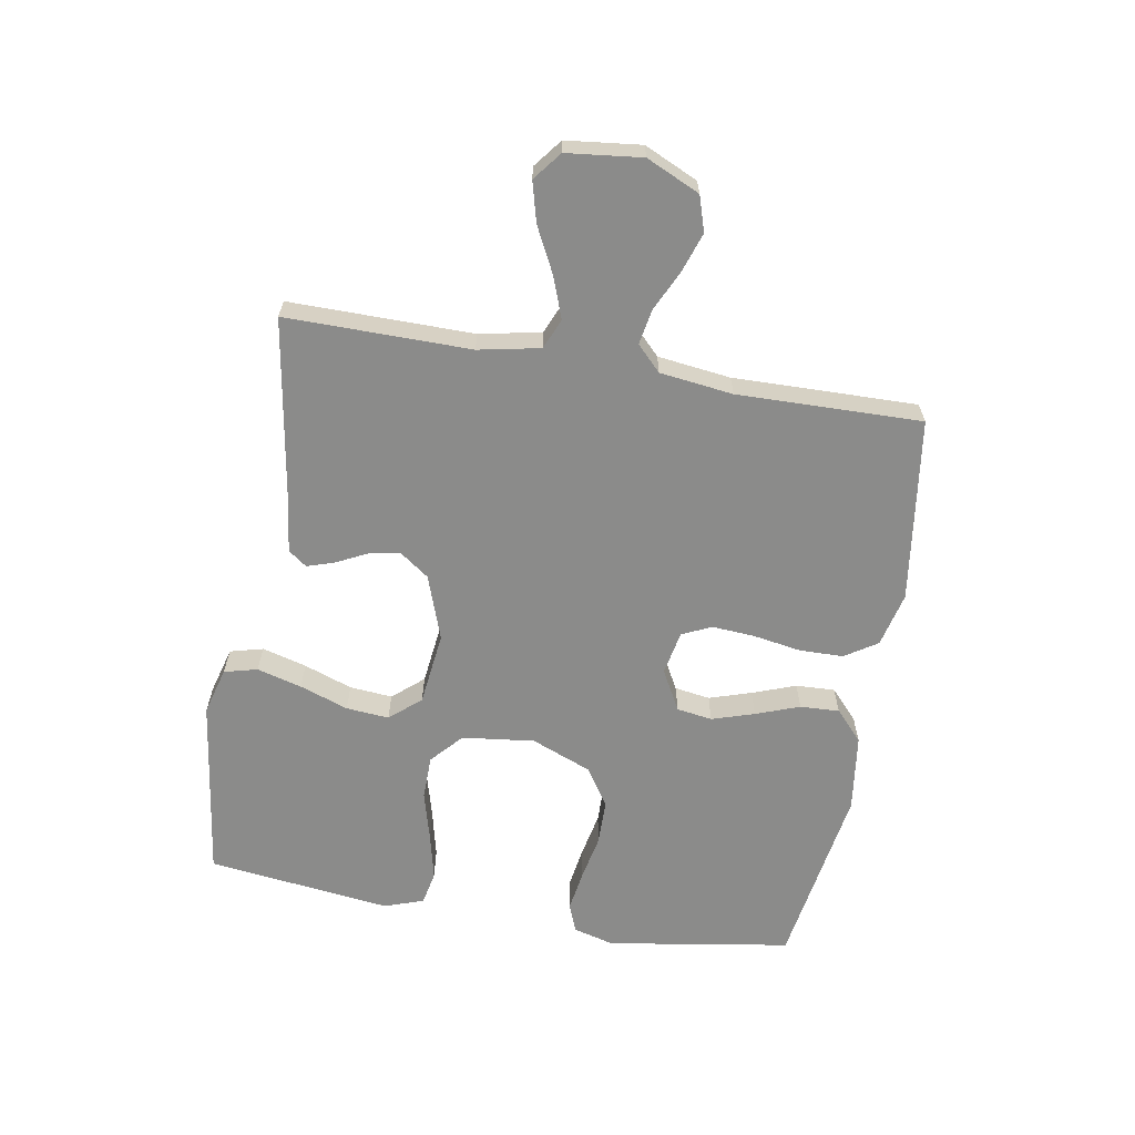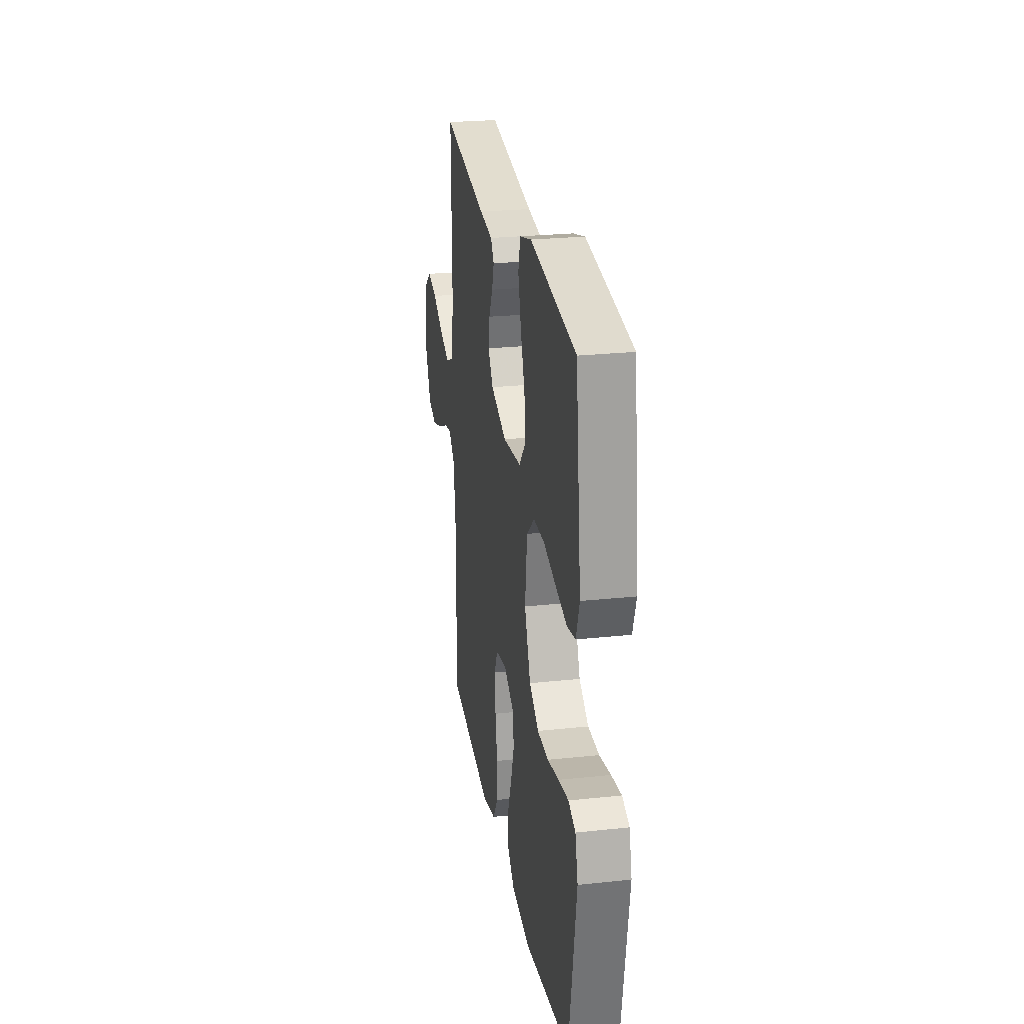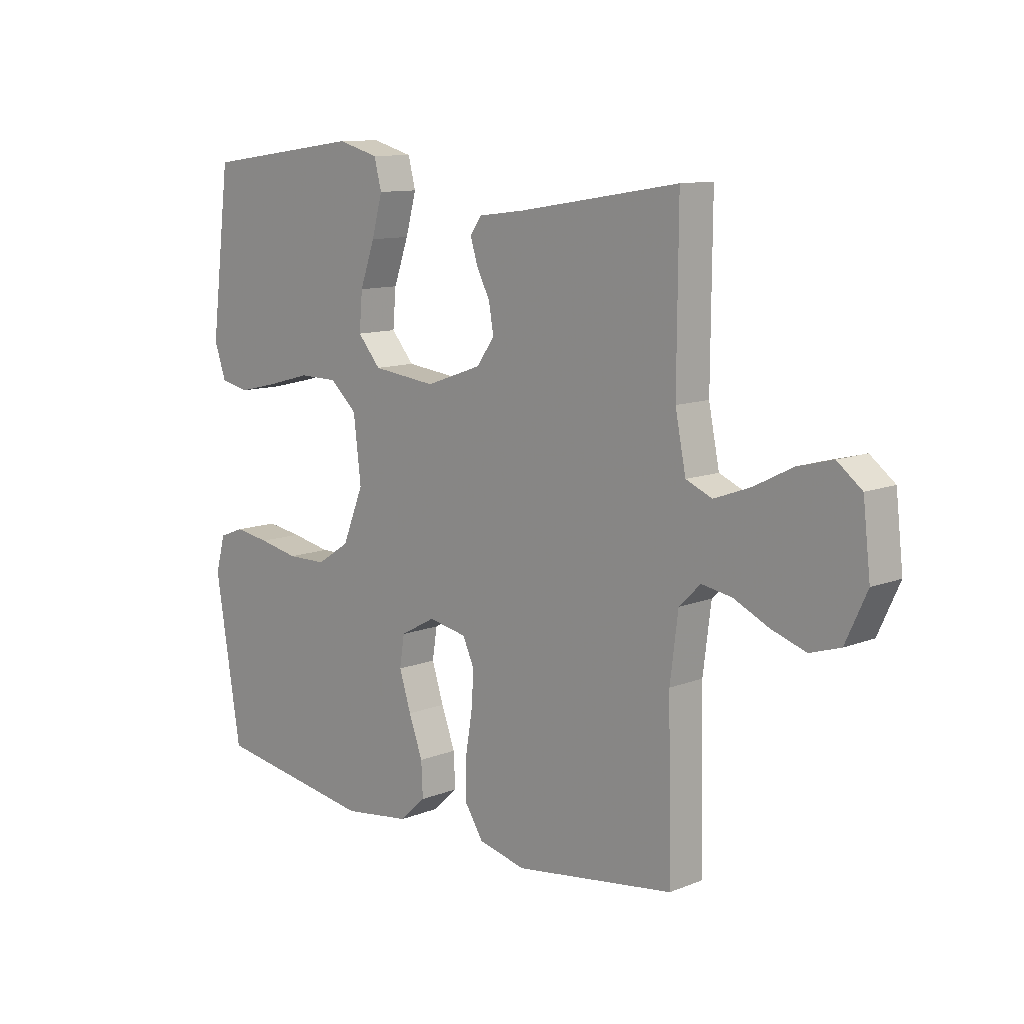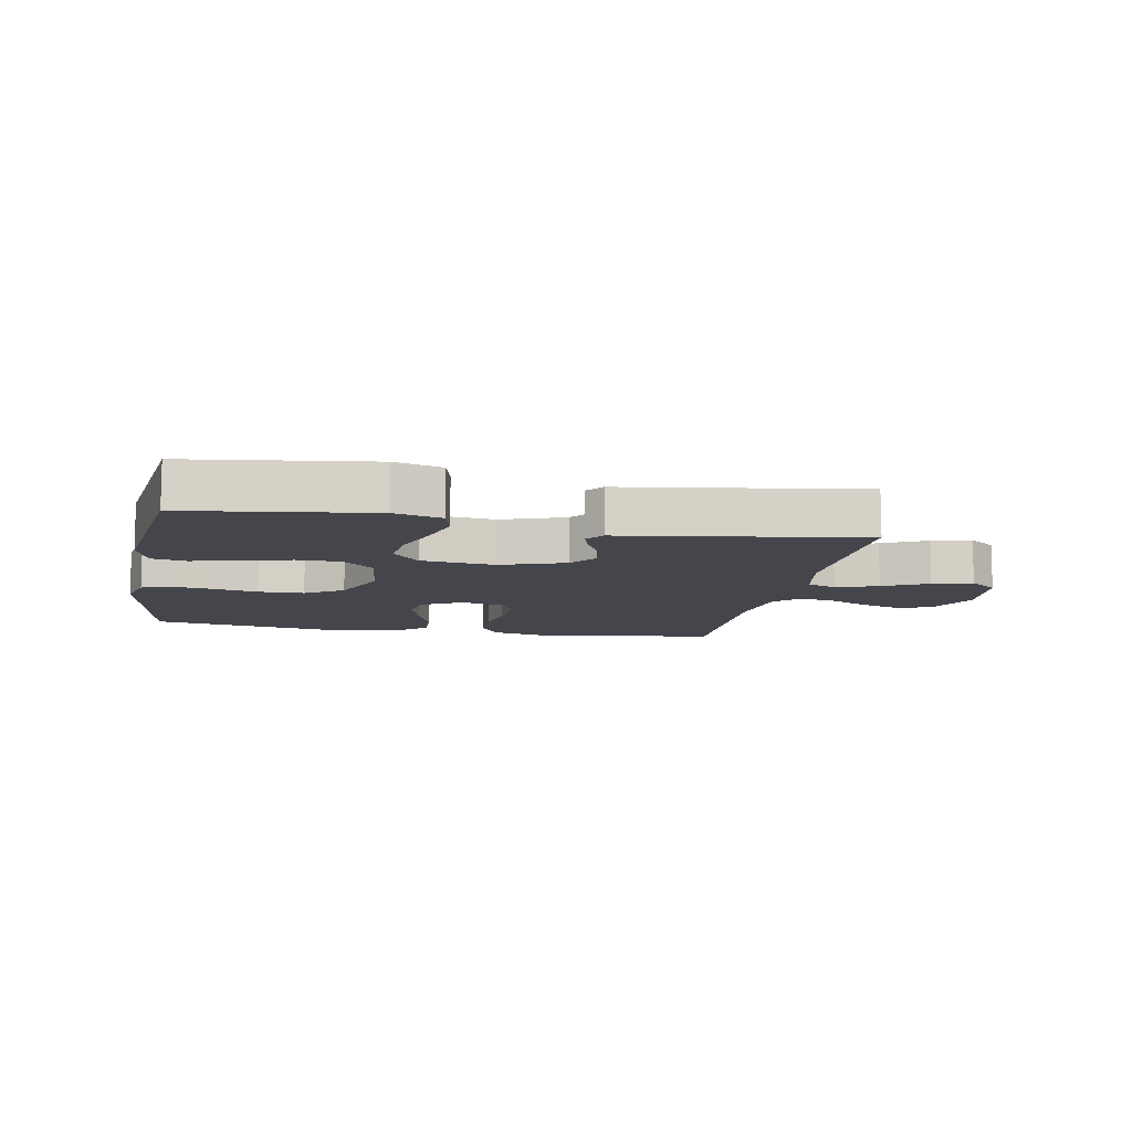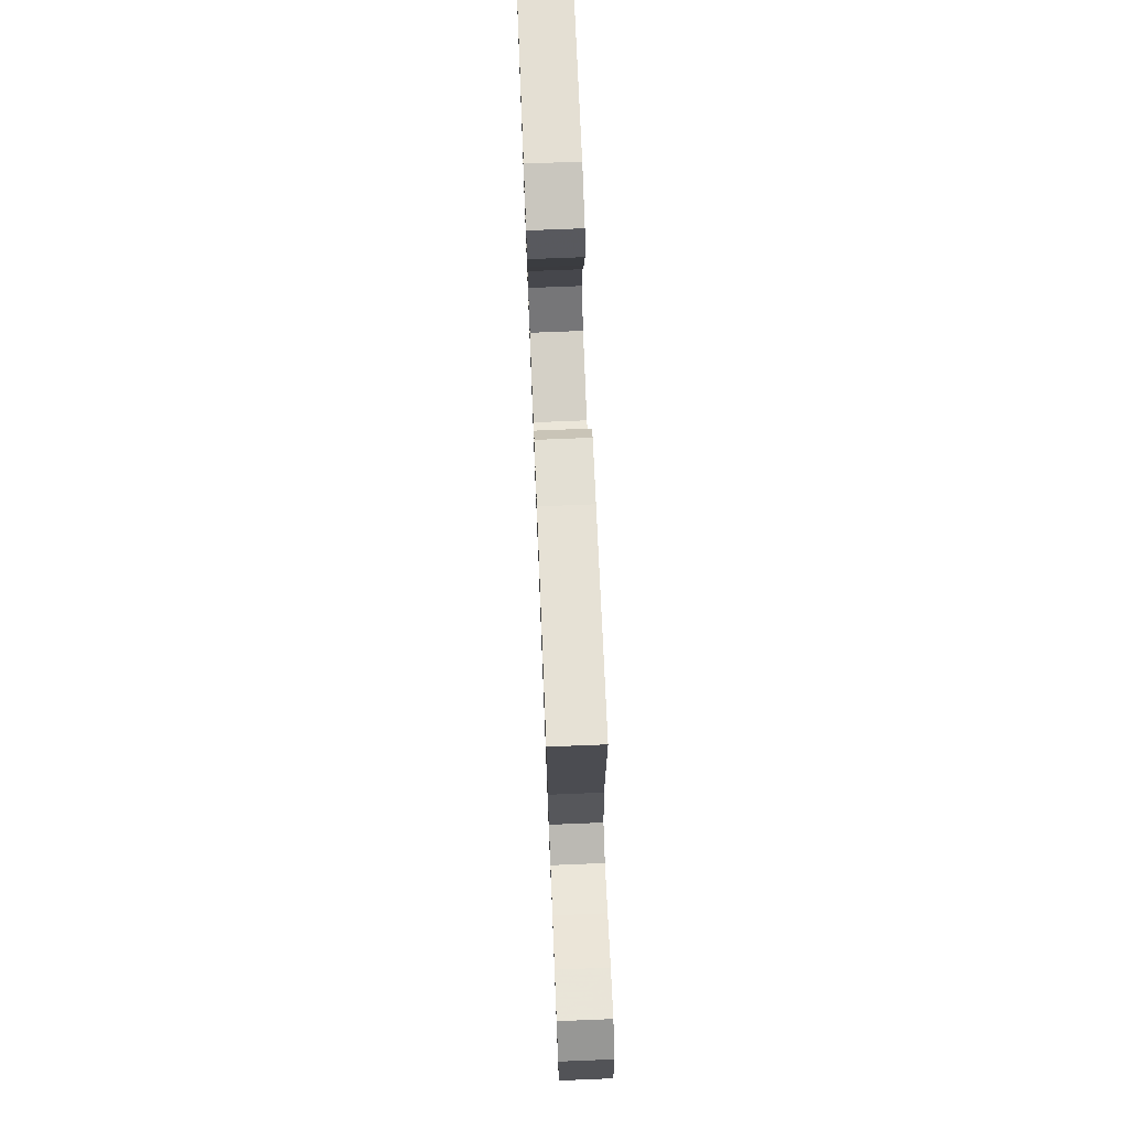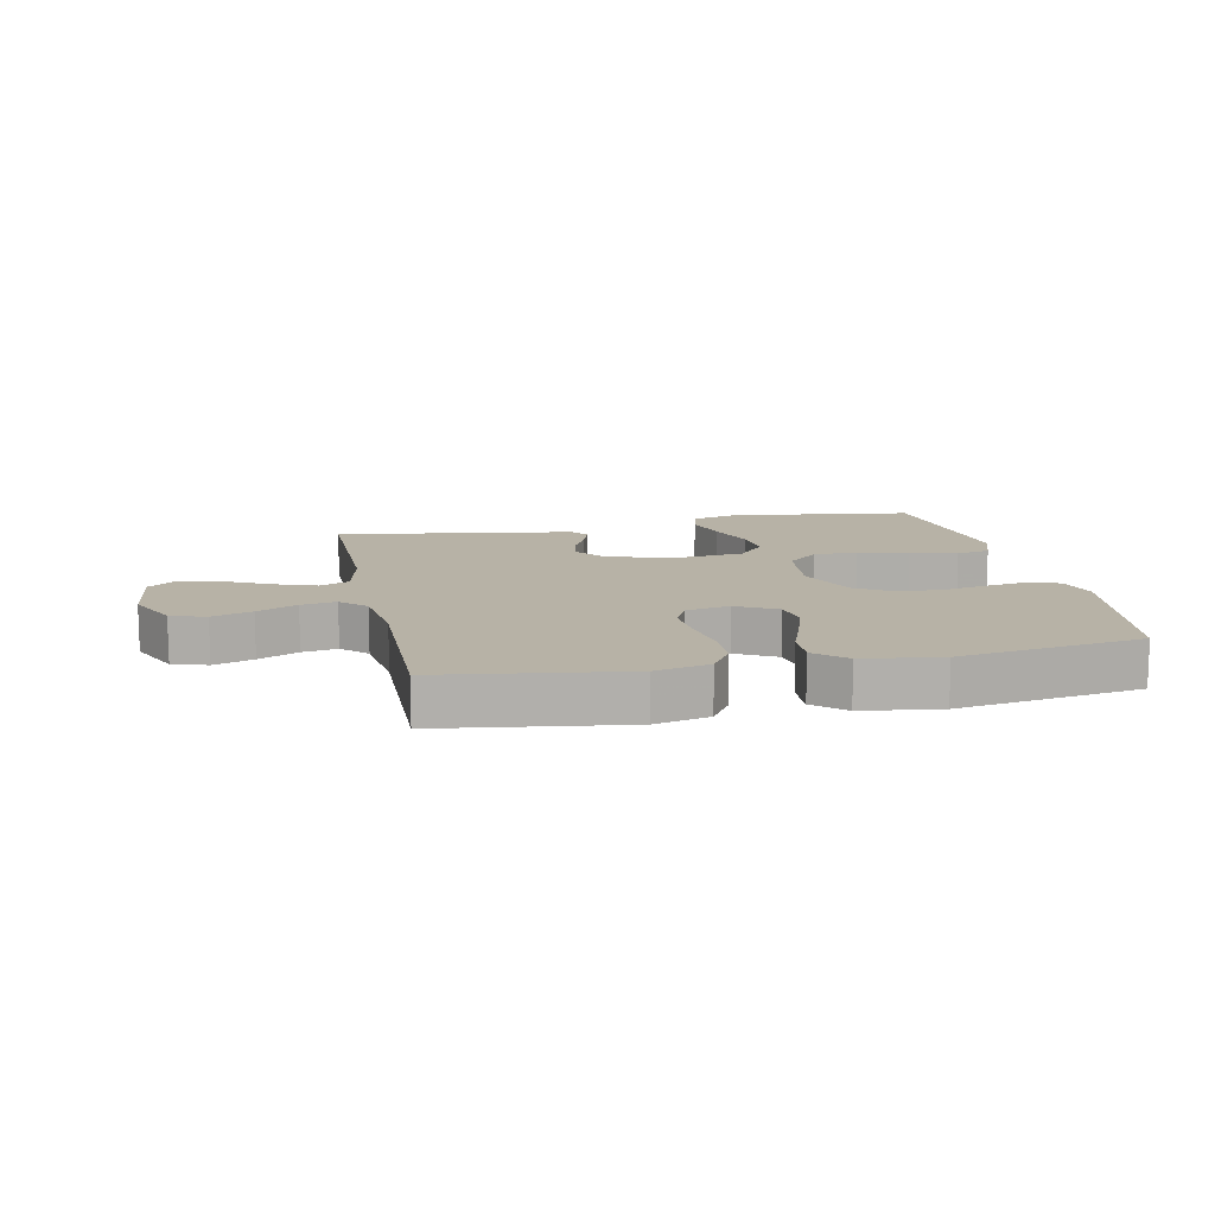
<metadata>
{"format":"obj","ext":"obj","renderer":"f3d","projection":"perspective","resolution":1024,"background":"white","views":[{"elev":-63.7,"azim":80.2,"up":"+Y"},{"elev":25.4,"azim":-99.8,"up":"+Z"},{"elev":11.0,"azim":45.7,"up":"+Z"},{"elev":-10.1,"azim":-10.8,"up":"+Y"},{"elev":74.0,"azim":87.7,"up":"+Z"},{"elev":12.3,"azim":168.2,"up":"+Y"}]}
</metadata>
<code>
v -0.5 0.07 -0.5
v -0.548 0.07 -0.2
v -0.53 0.07 -0.133
v -0.483 0.07 -0.115
v -0.417 0.07 -0.125
v -0.342 0.07 -0.14
v -0.268 0.07 -0.139
v -0.206 0.07 -0.099
v -0.166 0.07 0
v -0.18 0.07 0.118
v -0.231 0.07 0.164
v -0.303 0.07 0.165
v -0.384 0.07 0.143
v -0.46 0.07 0.125
v -0.515 0.07 0.136
v -0.537 0.07 0.2
v -0.5 0.07 0.5
v -0.2 0.07 0.541
v -0.123 0.07 0.52
v -0.109 0.07 0.466
v -0.129 0.07 0.393
v -0.157 0.07 0.314
v -0.163 0.07 0.244
v -0.12 0.07 0.194
v 0 0.07 0.18
v 0.105 0.07 0.217
v 0.139 0.07 0.264
v 0.13 0.07 0.316
v 0.105 0.07 0.366
v 0.091 0.07 0.41
v 0.113 0.07 0.44
v 0.2 0.07 0.451
v 0.5 0.07 0.5
v 0.498 0.07 0.2
v 0.518 0.07 0.1
v 0.567 0.07 0.079
v 0.635 0.07 0.104
v 0.708 0.07 0.141
v 0.773 0.07 0.158
v 0.819 0.07 0.122
v 0.833 0.07 0
v 0.793 0.07 -0.087
v 0.736 0.07 -0.105
v 0.671 0.07 -0.083
v 0.606 0.07 -0.052
v 0.549 0.07 -0.042
v 0.509 0.07 -0.081
v 0.494 0.07 -0.2
v 0.5 0.07 -0.5
v 0.2 0.07 -0.542
v 0.111 0.07 -0.521
v 0.077 0.07 -0.468
v 0.076 0.07 -0.396
v 0.089 0.07 -0.319
v 0.094 0.07 -0.249
v 0.072 0.07 -0.201
v 0 0.07 -0.187
v -0.066 0.07 -0.223
v -0.075 0.07 -0.281
v -0.053 0.07 -0.35
v -0.027 0.07 -0.421
v -0.024 0.07 -0.485
v -0.073 0.07 -0.53
v -0.2 0.07 -0.547
v -0.5 0 -0.5
v -0.548 0 -0.2
v -0.53 0 -0.133
v -0.483 0 -0.115
v -0.417 0 -0.125
v -0.342 0 -0.14
v -0.268 0 -0.139
v -0.206 0 -0.099
v -0.166 0 0
v -0.18 0 0.118
v -0.231 0 0.164
v -0.303 0 0.165
v -0.384 0 0.143
v -0.46 0 0.125
v -0.515 0 0.136
v -0.537 0 0.2
v -0.5 0 0.5
v -0.2 0 0.541
v -0.123 0 0.52
v -0.109 0 0.466
v -0.129 0 0.393
v -0.157 0 0.314
v -0.163 0 0.244
v -0.12 0 0.194
v 0 0 0.18
v 0.105 0 0.217
v 0.139 0 0.264
v 0.13 0 0.316
v 0.105 0 0.366
v 0.091 0 0.41
v 0.113 0 0.44
v 0.2 0 0.451
v 0.5 0 0.5
v 0.498 0 0.2
v 0.518 0 0.1
v 0.567 0 0.079
v 0.635 0 0.104
v 0.708 0 0.141
v 0.773 0 0.158
v 0.819 0 0.122
v 0.833 0 0
v 0.793 0 -0.087
v 0.736 0 -0.105
v 0.671 0 -0.083
v 0.606 0 -0.052
v 0.549 0 -0.042
v 0.509 0 -0.081
v 0.494 0 -0.2
v 0.5 0 -0.5
v 0.2 0 -0.542
v 0.111 0 -0.521
v 0.077 0 -0.468
v 0.076 0 -0.396
v 0.089 0 -0.319
v 0.094 0 -0.249
v 0.072 0 -0.201
v 0 0 -0.187
v -0.066 0 -0.223
v -0.075 0 -0.281
v -0.053 0 -0.35
v -0.027 0 -0.421
v -0.024 0 -0.485
v -0.073 0 -0.53
v -0.2 0 -0.547
f 4 5 6
f 3 4 6
f 2 3 6
f 1 2 6
f 64 1 6
f 63 64 6
f 62 63 6
f 61 62 6
f 60 61 6
f 59 60 6 7
f 58 59 7 8
f 57 58 8 9
f 56 57 9 10
f 52 53 54
f 51 52 54
f 50 51 54
f 49 50 54
f 48 49 54
f 47 48 54 55
f 46 47 55 56
f 43 44 45
f 42 43 45
f 41 42 45
f 40 41 45
f 39 40 45
f 38 39 45
f 37 38 45
f 36 37 45 46
f 46 56 10
f 36 46 10
f 35 36 10
f 32 33 34
f 32 34 35
f 31 32 35
f 30 31 35
f 29 30 35
f 28 29 35
f 20 21 22
f 19 20 22
f 18 19 22
f 17 18 22
f 16 17 22
f 15 16 22
f 14 15 22
f 13 14 22
f 12 13 22
f 11 12 22 23
f 10 11 23 24
f 27 28 35
f 26 27 35
f 25 26 35
f 10 24 25 35
f 70 69 68
f 70 68 67
f 70 67 66
f 70 66 65
f 70 65 128
f 70 128 127
f 70 127 126
f 70 126 125
f 70 125 124
f 71 70 124 123
f 72 71 123 122
f 73 72 122 121
f 74 73 121 120
f 118 117 116
f 118 116 115
f 118 115 114
f 118 114 113
f 118 113 112
f 119 118 112 111
f 120 119 111 110
f 109 108 107
f 109 107 106
f 109 106 105
f 109 105 104
f 109 104 103
f 109 103 102
f 109 102 101
f 110 109 101 100
f 74 120 110
f 74 110 100
f 74 100 99
f 98 97 96
f 99 98 96
f 99 96 95
f 99 95 94
f 99 94 93
f 99 93 92
f 86 85 84
f 86 84 83
f 86 83 82
f 86 82 81
f 86 81 80
f 86 80 79
f 86 79 78
f 86 78 77
f 86 77 76
f 87 86 76 75
f 88 87 75 74
f 99 92 91
f 99 91 90
f 99 90 89
f 99 89 88 74
f 1 65 66 2
f 2 66 67 3
f 3 67 68 4
f 4 68 69 5
f 5 69 70 6
f 6 70 71 7
f 7 71 72 8
f 8 72 73 9
f 9 73 74 10
f 10 74 75 11
f 11 75 76 12
f 12 76 77 13
f 13 77 78 14
f 14 78 79 15
f 15 79 80 16
f 16 80 81 17
f 17 81 82 18
f 18 82 83 19
f 19 83 84 20
f 20 84 85 21
f 21 85 86 22
f 22 86 87 23
f 23 87 88 24
f 24 88 89 25
f 25 89 90 26
f 26 90 91 27
f 27 91 92 28
f 28 92 93 29
f 29 93 94 30
f 30 94 95 31
f 31 95 96 32
f 32 96 97 33
f 33 97 98 34
f 34 98 99 35
f 35 99 100 36
f 36 100 101 37
f 37 101 102 38
f 38 102 103 39
f 39 103 104 40
f 40 104 105 41
f 41 105 106 42
f 42 106 107 43
f 43 107 108 44
f 44 108 109 45
f 45 109 110 46
f 46 110 111 47
f 47 111 112 48
f 48 112 113 49
f 49 113 114 50
f 50 114 115 51
f 51 115 116 52
f 52 116 117 53
f 53 117 118 54
f 54 118 119 55
f 55 119 120 56
f 56 120 121 57
f 57 121 122 58
f 58 122 123 59
f 59 123 124 60
f 60 124 125 61
f 61 125 126 62
f 62 126 127 63
f 63 127 128 64
f 64 128 65 1

</code>
